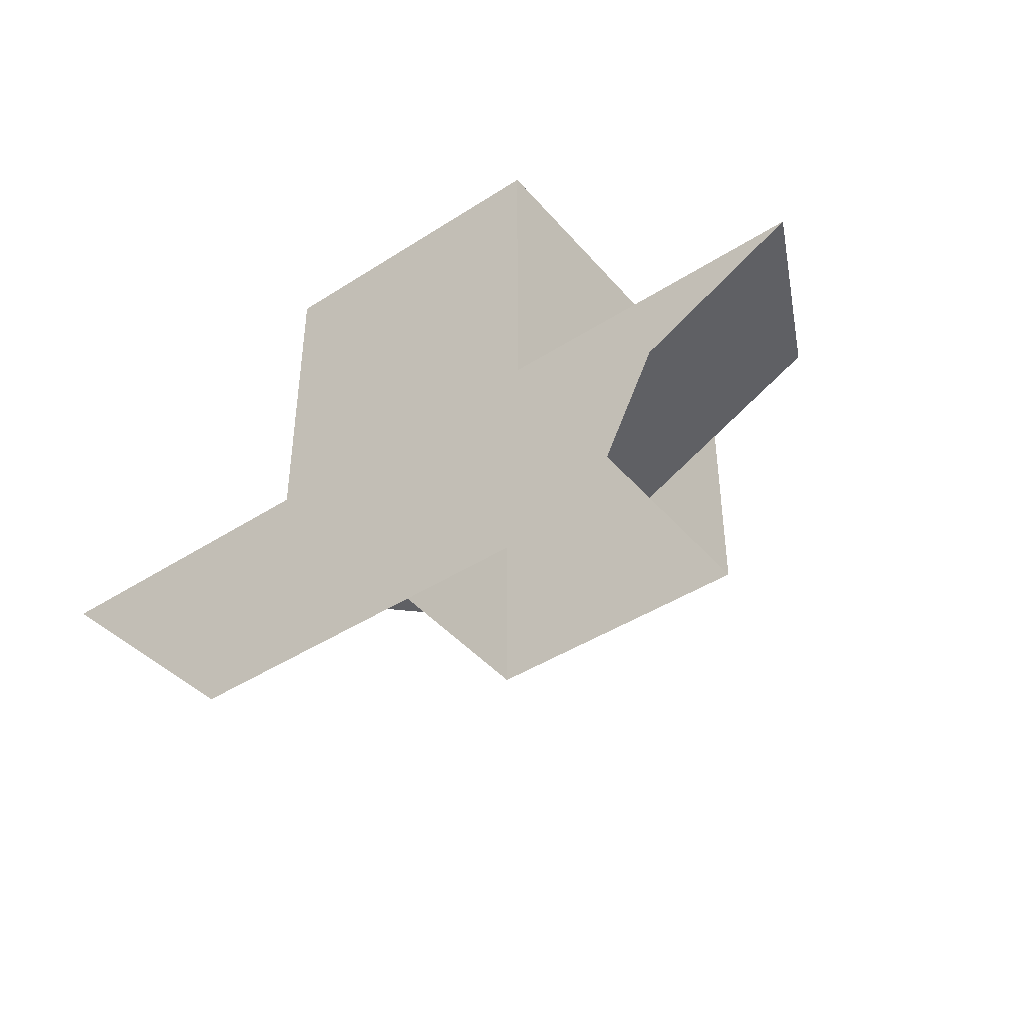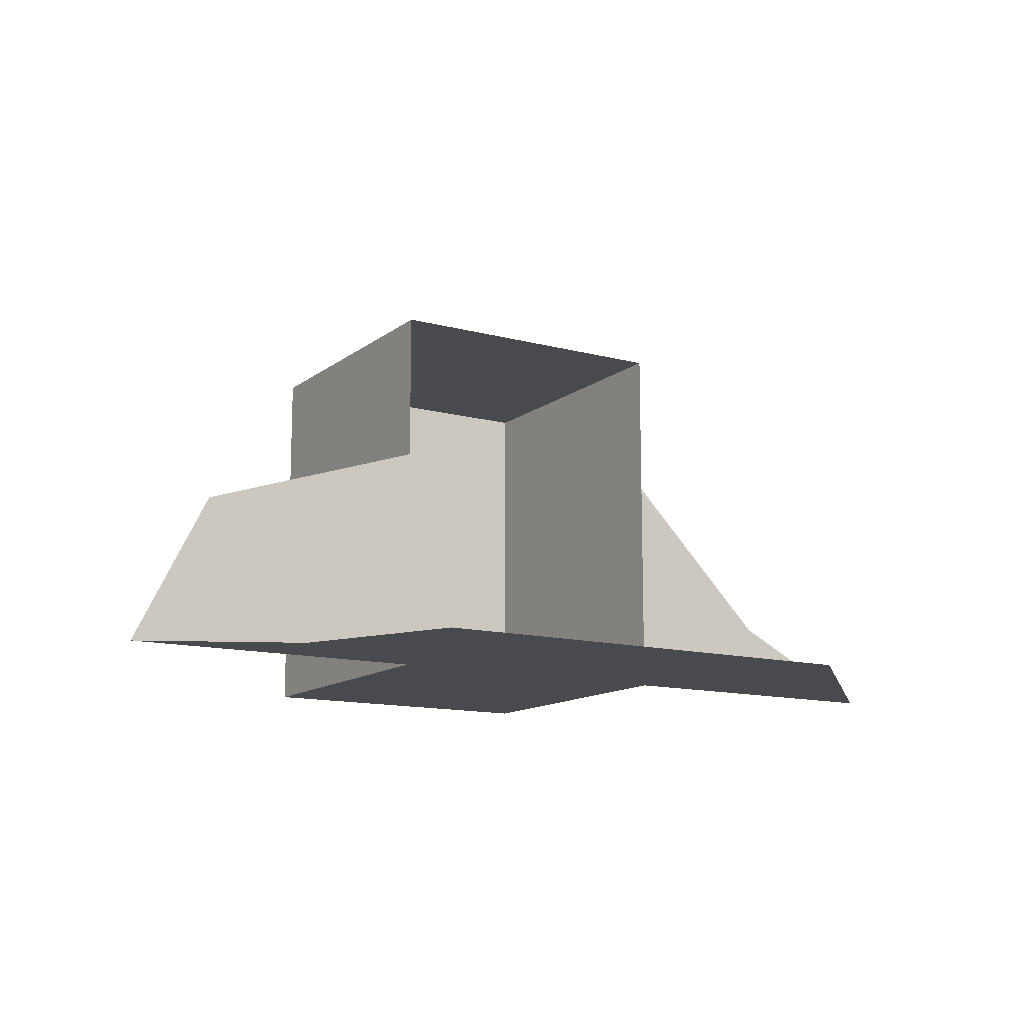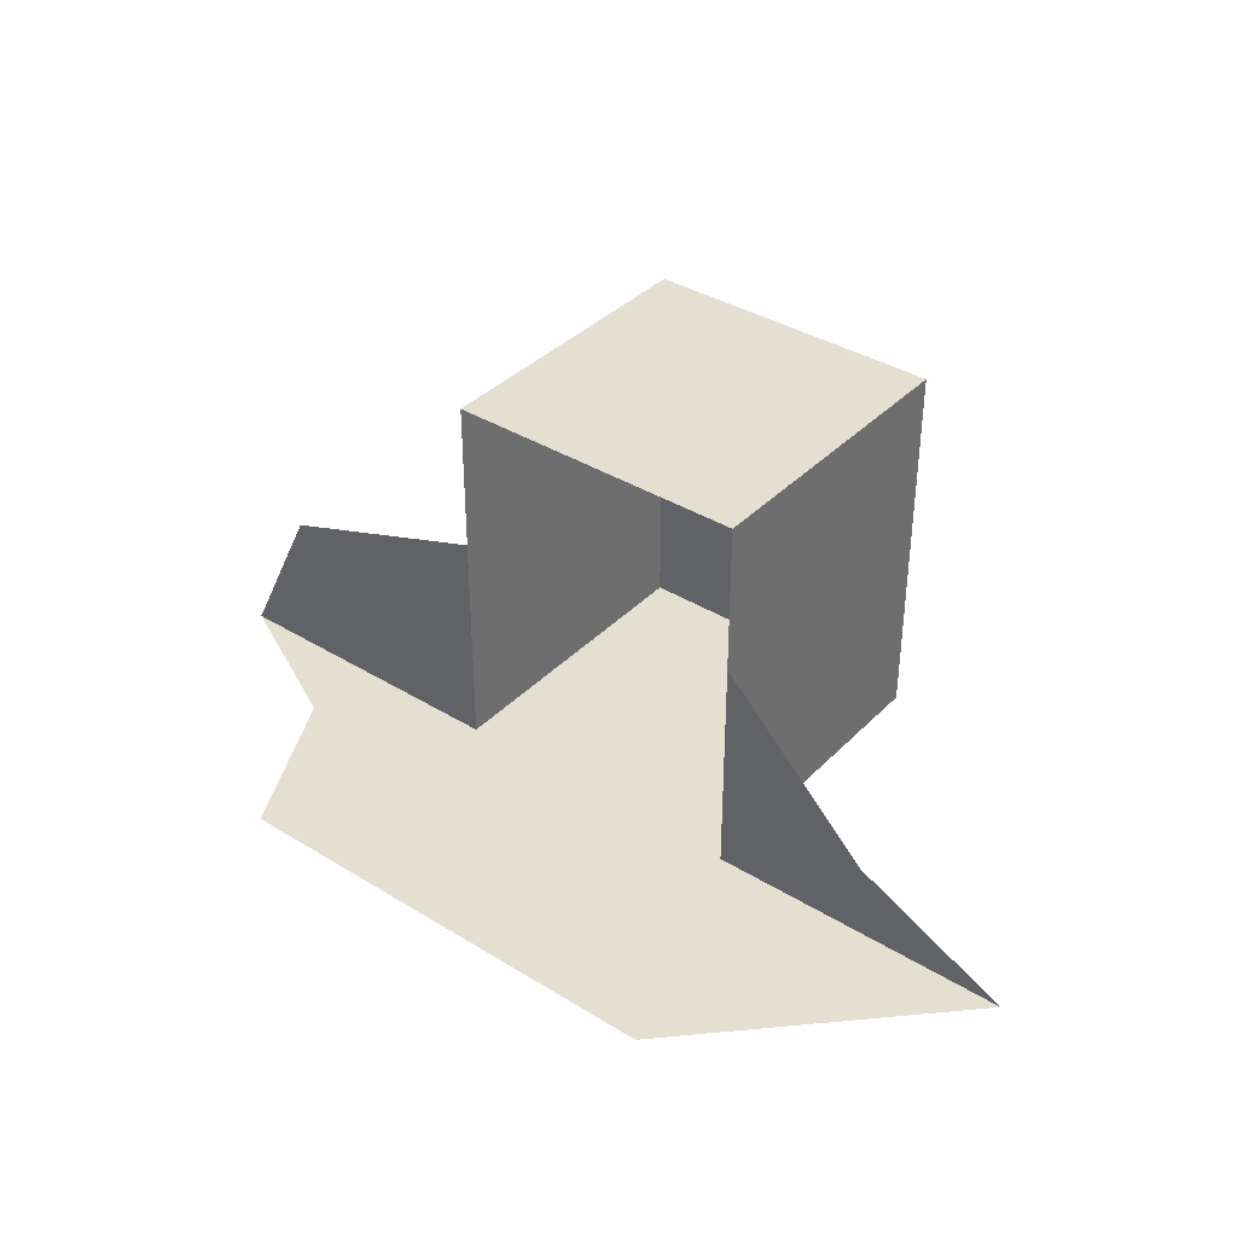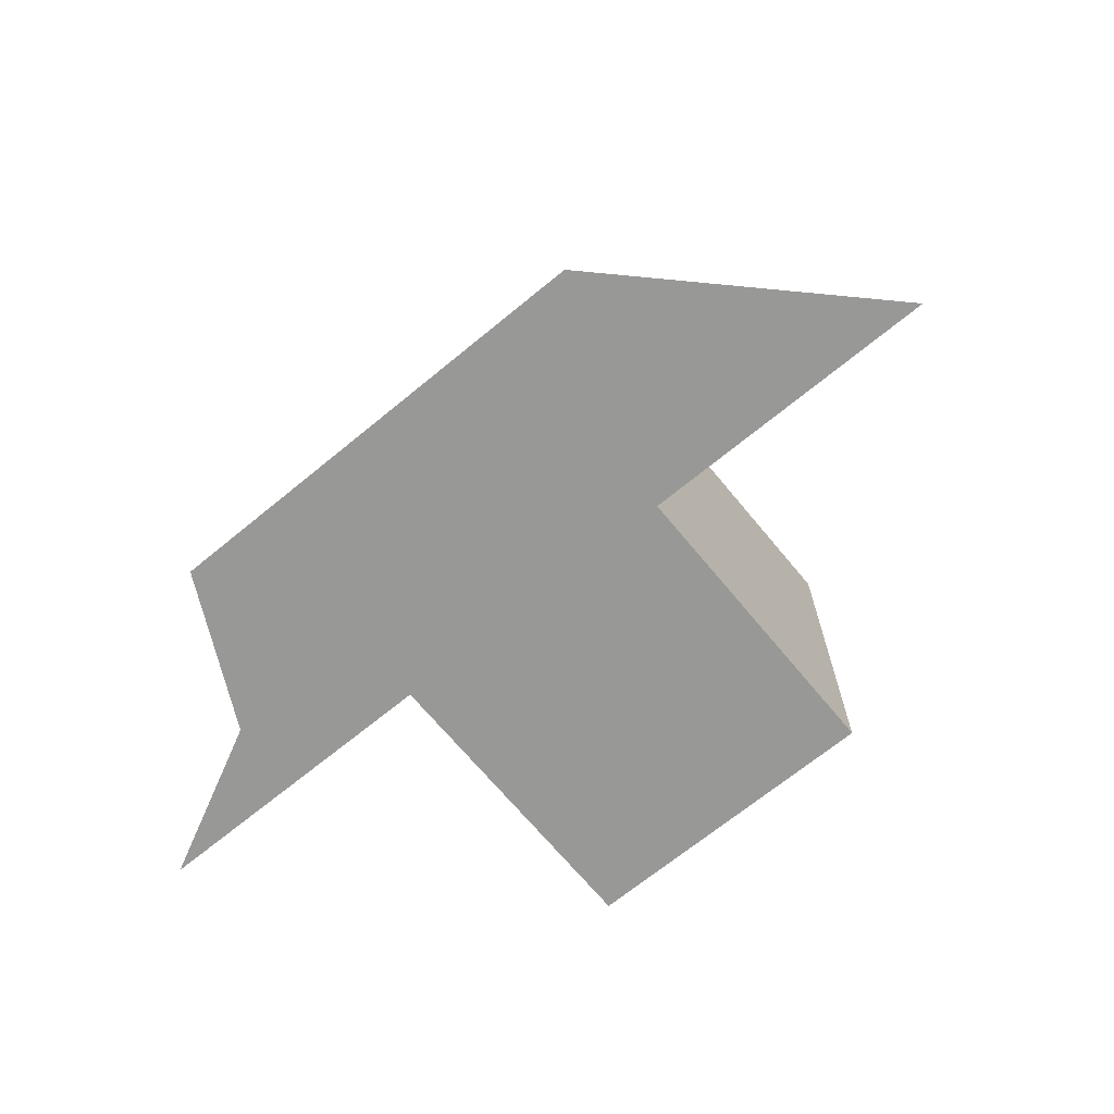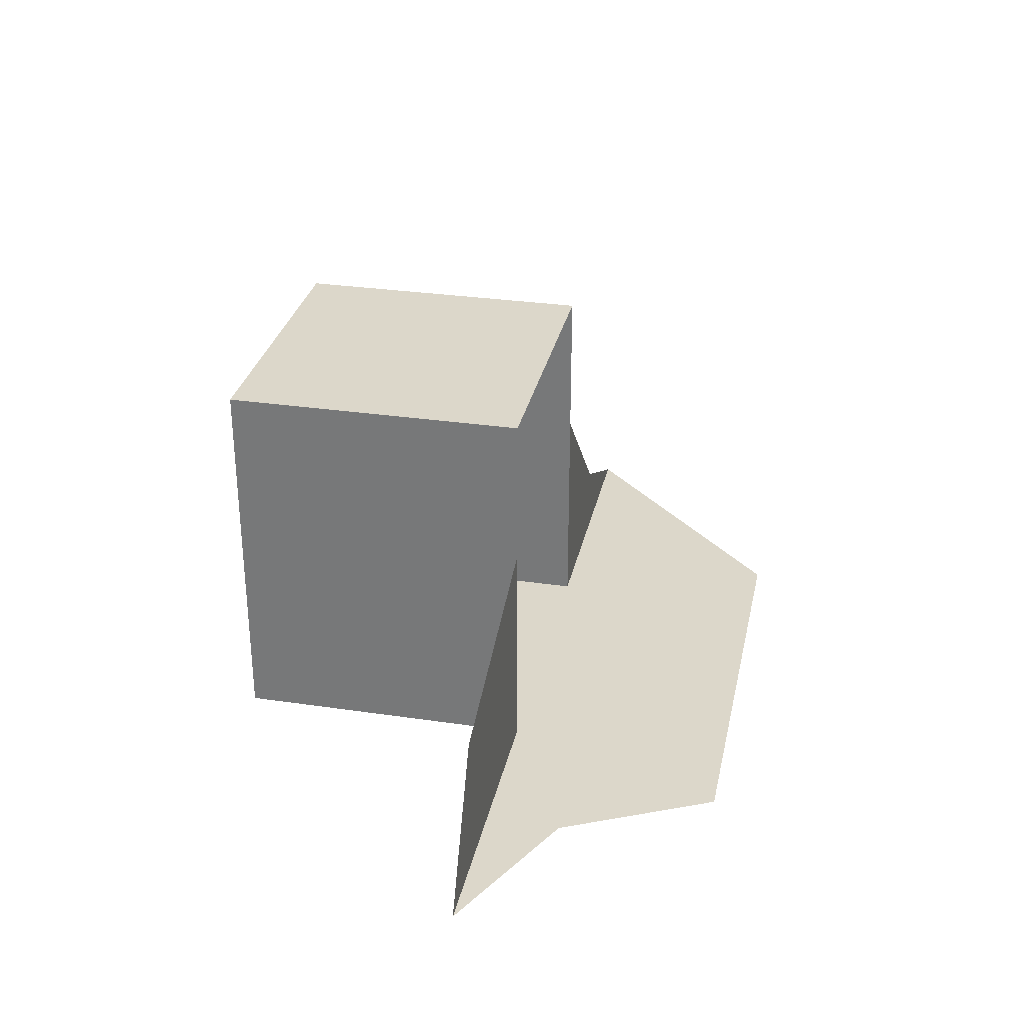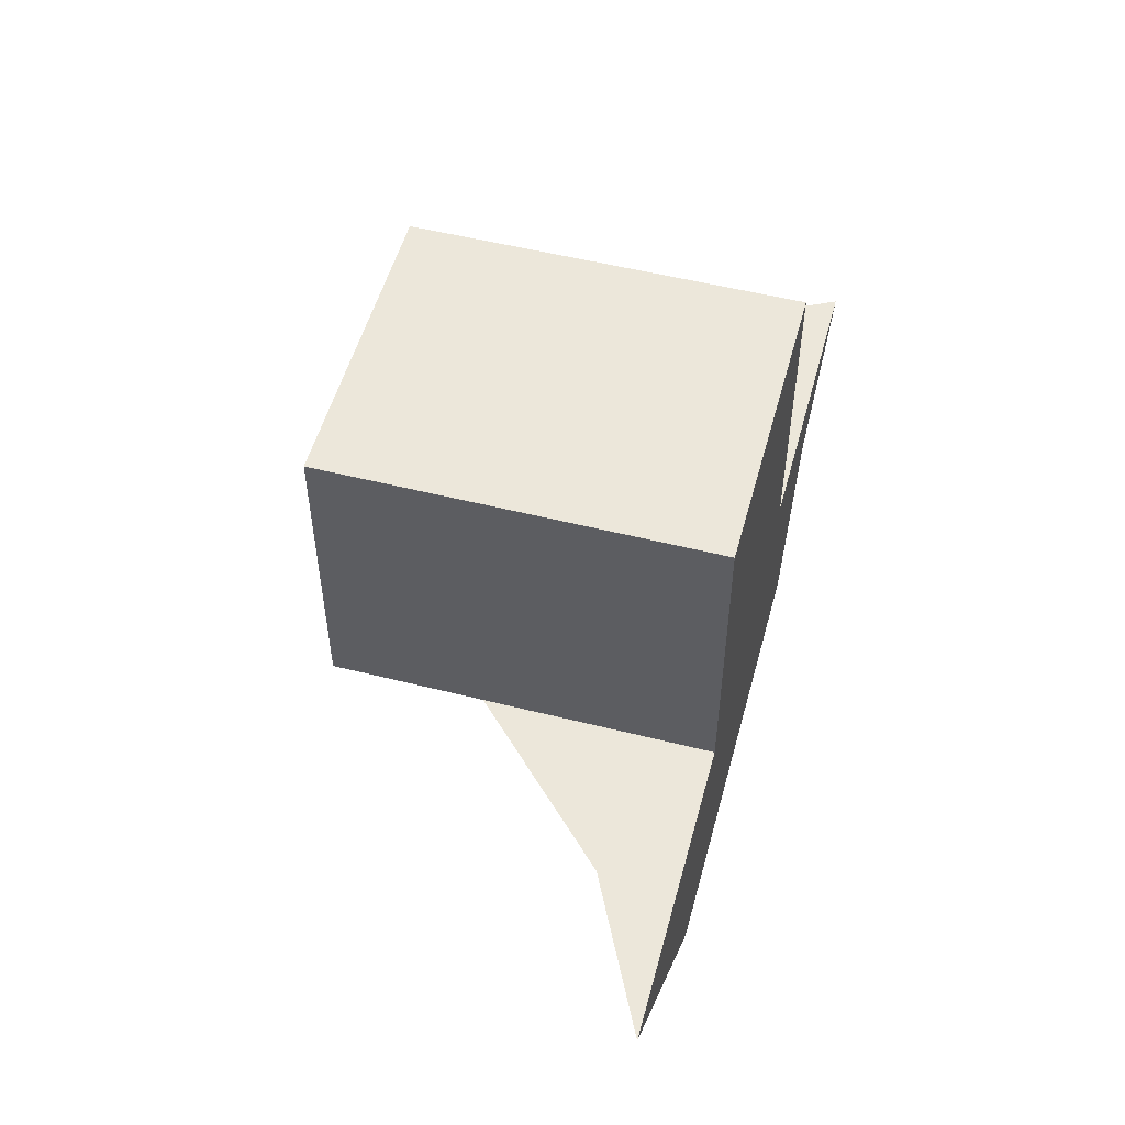
<metadata>
{"format":"obj","ext":"obj","renderer":"f3d","projection":"perspective","resolution":1024,"background":"white","views":[{"elev":-43.3,"azim":37.3,"up":"+Z"},{"elev":-13.0,"azim":148.6,"up":"+Y"},{"elev":37.5,"azim":-141.8,"up":"+Y"},{"elev":-68.4,"azim":-140.5,"up":"+Y"},{"elev":30.5,"azim":102.0,"up":"+Y"},{"elev":52.9,"azim":-74.9,"up":"+Z"}]}
</metadata>
<code>
g pb_Mesh-68276
v 3 5 4
v 2 5 -2.98e-07
v 2 5 4
v 3 5 -2.384e-07
v 2 0 0
v 3 0 0
v 3 0 4
v 2 0 4
v 2 0 -1
v 3 0 -1
v 2 0 -3
v 3 0 -3
v -2 0 -3
v -1 0 -3
v -1 0 -1
v -4 0 -1
v -1 0 0
v -5 0 0
v 5 0 -1
v 7 0 0
v 4 0 -3
v -1.788e-07 5 4
v -1 5 -4.768e-07
v -1 5 4
v 5.96e-08 5 -4.172e-07
v 0 0 0
v 0 0 4
v -1 0 4
v 0 0 -1
v 0 0 -3
v -1 5 -4.768e-07
v -1 3 4
v -1 5 4
v -1 3 0
v -1 0 4
v -1 0 0
v 3 3 4
v 3 3 0
v 3 5 -2.384e-07
v 3 5 4
v 3 0 4
v 3 0 0
v 2 3 4
v 3 0 4
v 3 3 4
v 2 0 4
v 2 5 4
v 3 3 4
v 3 5 4
v 2 3 4
v -1.788e-07 5 4
v 2 3 4
v 2 5 4
v 0 3 4
v 0 3 4
v 0 0 4
v -1 5 4
v -1.788e-07 5 4
v -1 3 4
v -1 3 4
v -1 0 4
v -3 1 0
v -1 0 0
v -1 3 0
v -5 0 0
v 7 0 0
v 3 3 0
v 3 0 0
v 6 2 0
g pb_Mesh-68276_0
f 3 2 1
f 2 4 1
f 7 6 5
f 7 5 8
f 6 10 9
f 6 9 5
f 10 12 11
f 10 11 9
f 15 14 13
f 15 13 16
f 17 15 16
f 17 16 18
f 20 19 10
f 20 10 6
f 19 21 12
f 19 12 10
f 24 23 22
f 23 25 22
f 22 25 3
f 25 2 3
f 27 26 17
f 27 17 28
f 8 5 26
f 8 26 27
f 26 29 15
f 26 15 17
f 5 9 29
f 5 29 26
f 29 30 14
f 29 14 15
f 9 11 30
f 9 30 29
f 33 32 31
f 32 34 31
f 32 35 34
f 35 36 34
f 39 38 37
f 39 37 40
f 38 42 41
f 38 41 37
f 45 44 43
f 44 46 43
f 49 48 47
f 48 50 47
f 53 52 51
f 52 54 51
f 43 46 55
f 46 56 55
f 58 55 57
f 55 59 57
f 55 56 60
f 56 61 60
f 64 63 62
f 63 65 62
f 68 67 66
f 67 69 66

</code>
